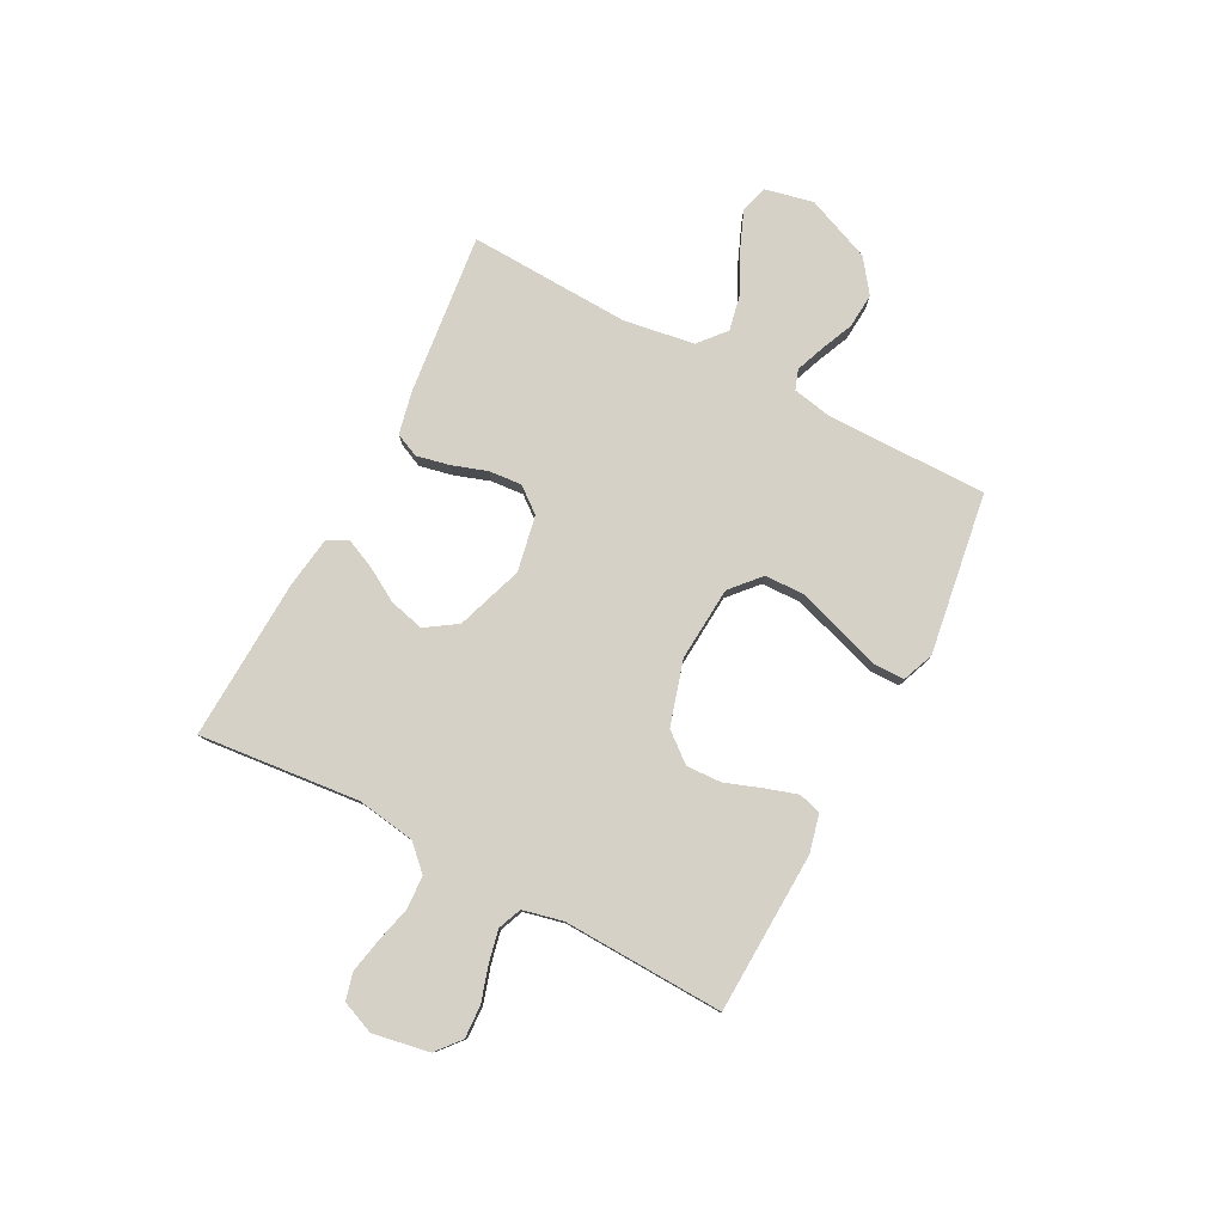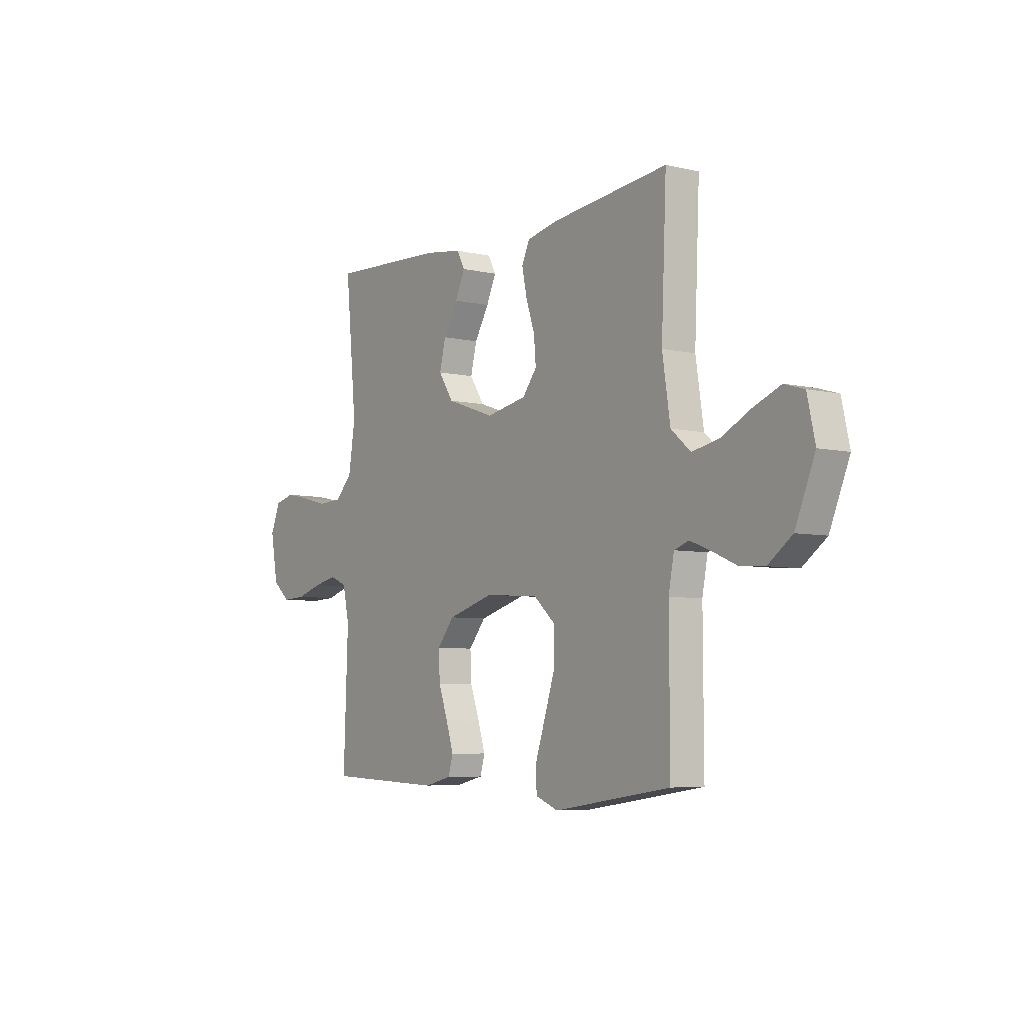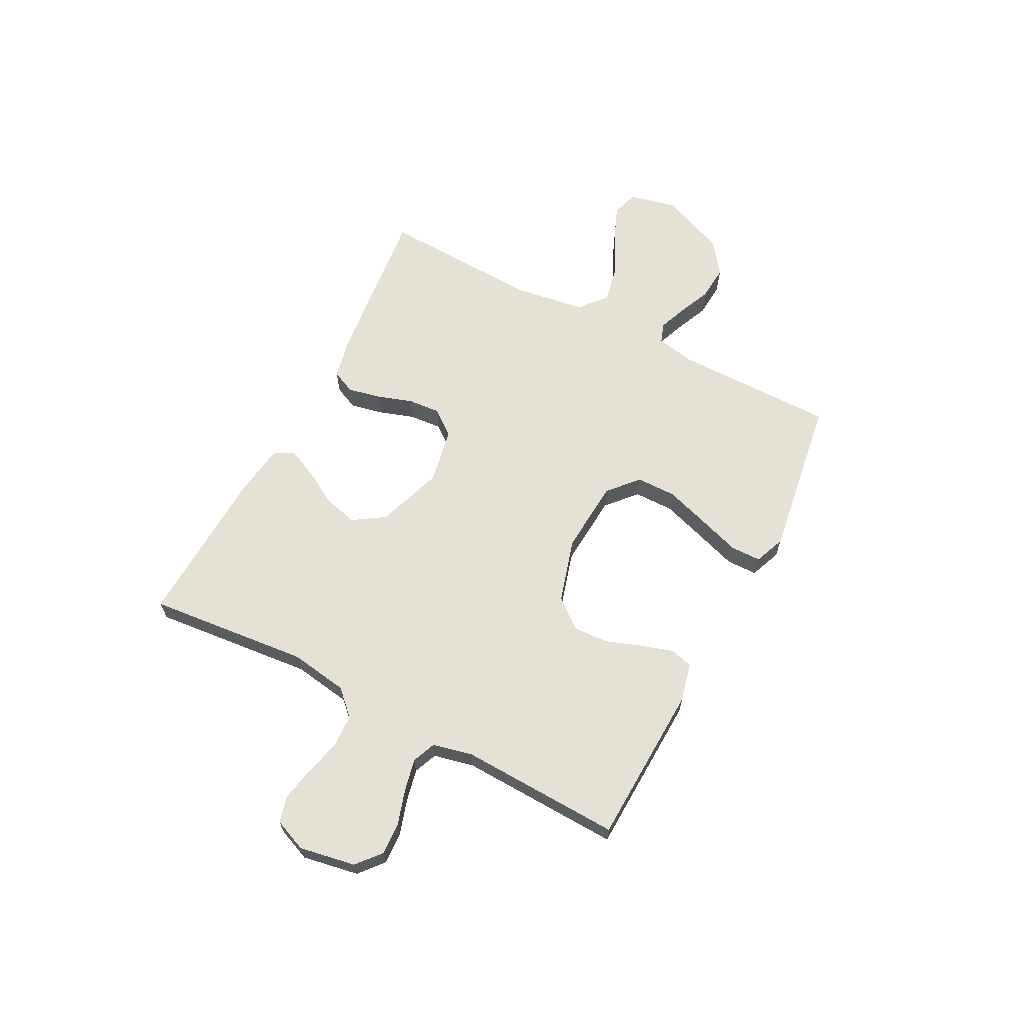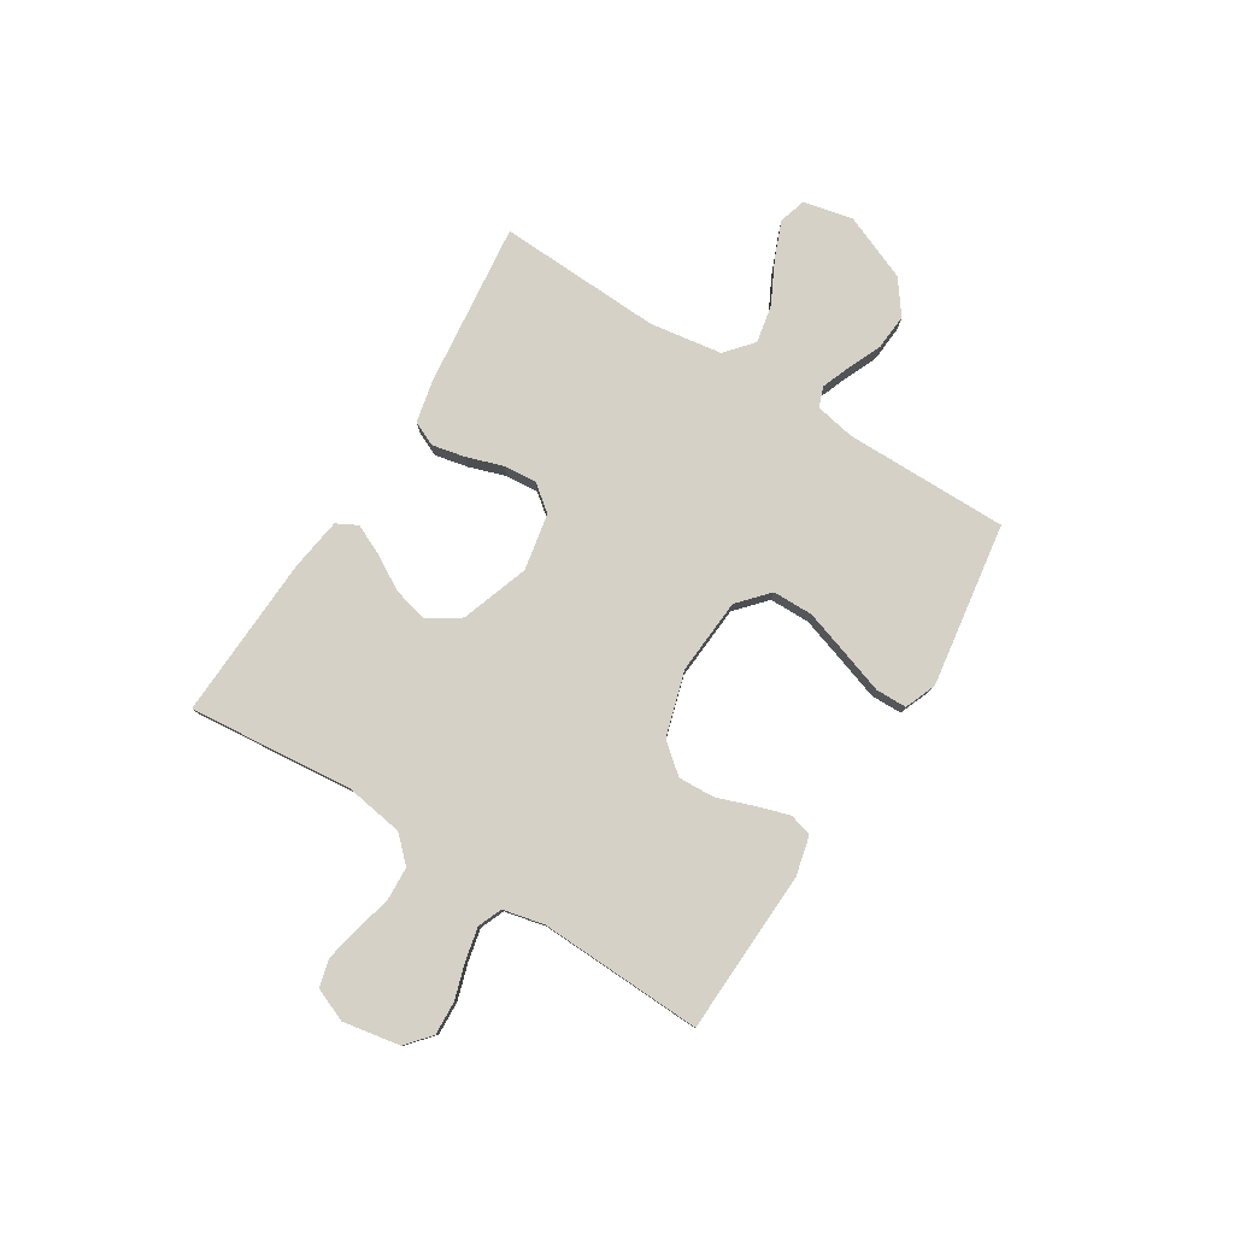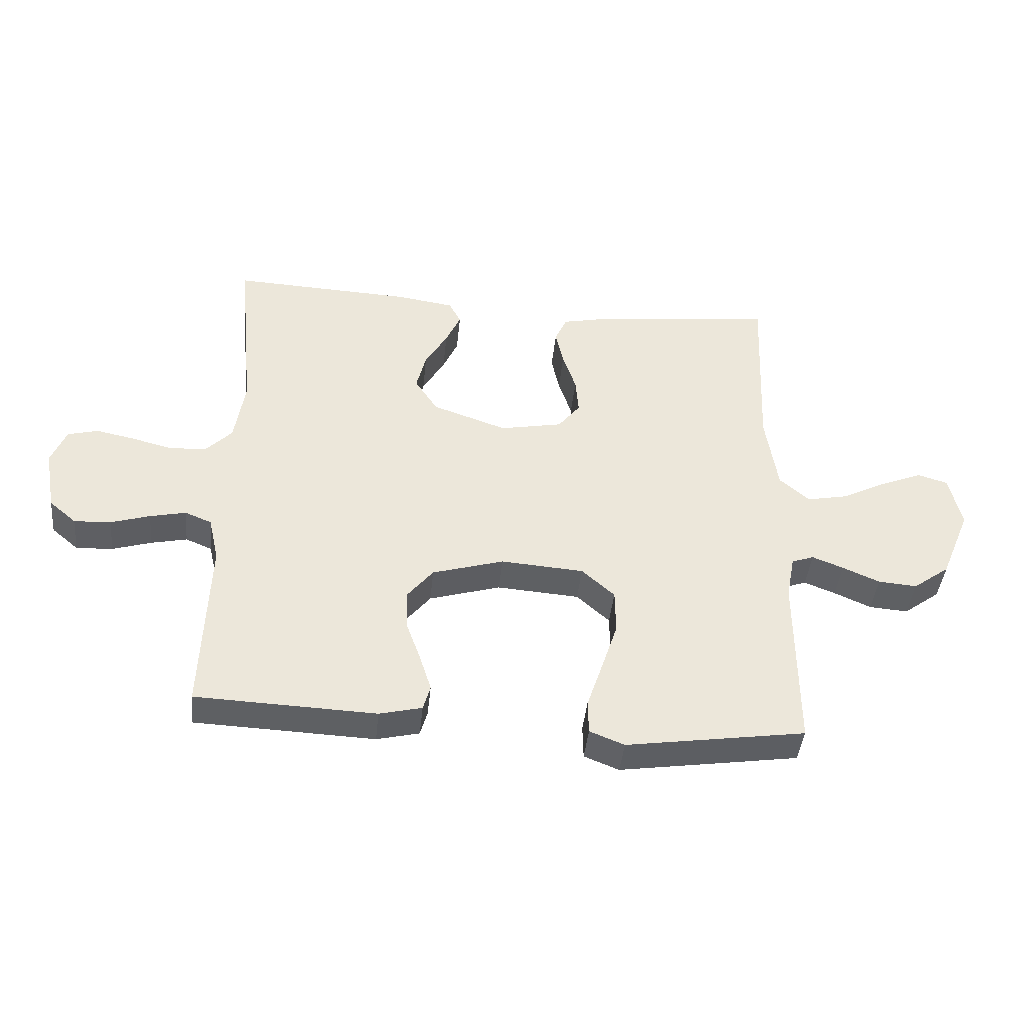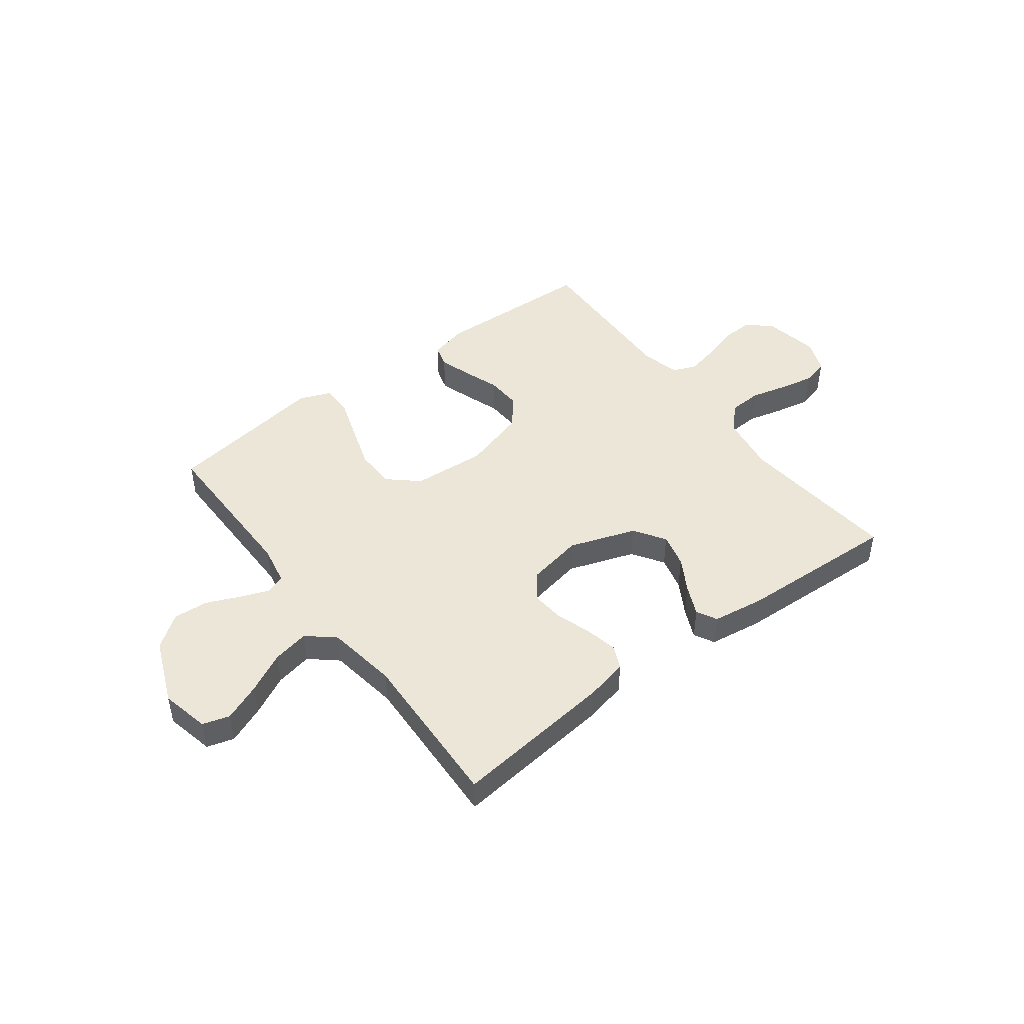
<metadata>
{"format":"obj","ext":"obj","renderer":"f3d","projection":"perspective","resolution":1024,"background":"white","views":[{"elev":79.1,"azim":117.6,"up":"+Y"},{"elev":-5.9,"azim":-125.3,"up":"+Z"},{"elev":64.8,"azim":117.5,"up":"+Y"},{"elev":79.6,"azim":122.0,"up":"+Y"},{"elev":-42.1,"azim":174.3,"up":"+Z"},{"elev":46.4,"azim":-37.1,"up":"+Y"}]}
</metadata>
<code>
v -0.5 0.07 -0.5
v -0.499 0.07 -0.2
v -0.513 0.07 -0.127
v -0.55 0.07 -0.114
v -0.602 0.07 -0.134
v -0.664 0.07 -0.161
v -0.729 0.07 -0.166
v -0.79 0.07 -0.121
v -0.84 0.07 0
v -0.82 0.07 0.09
v -0.77 0.07 0.105
v -0.701 0.07 0.077
v -0.626 0.07 0.039
v -0.557 0.07 0.025
v -0.507 0.07 0.068
v -0.487 0.07 0.2
v -0.5 0.07 0.5
v -0.2 0.07 0.467
v -0.121 0.07 0.45
v -0.101 0.07 0.406
v -0.114 0.07 0.345
v -0.136 0.07 0.279
v -0.141 0.07 0.218
v -0.104 0.07 0.171
v 0 0.07 0.151
v 0.124 0.07 0.194
v 0.162 0.07 0.252
v 0.146 0.07 0.316
v 0.109 0.07 0.379
v 0.084 0.07 0.434
v 0.104 0.07 0.472
v 0.2 0.07 0.486
v 0.5 0.07 0.5
v 0.471 0.07 0.2
v 0.488 0.07 0.092
v 0.532 0.07 0.047
v 0.594 0.07 0.044
v 0.661 0.07 0.061
v 0.725 0.07 0.074
v 0.775 0.07 0.061
v 0.8 0.07 0
v 0.781 0.07 -0.105
v 0.736 0.07 -0.143
v 0.675 0.07 -0.14
v 0.61 0.07 -0.12
v 0.55 0.07 -0.107
v 0.506 0.07 -0.125
v 0.489 0.07 -0.2
v 0.5 0.07 -0.5
v 0.2 0.07 -0.512
v 0.129 0.07 -0.495
v 0.117 0.07 -0.453
v 0.136 0.07 -0.393
v 0.16 0.07 -0.326
v 0.163 0.07 -0.26
v 0.119 0.07 -0.206
v 0 0.07 -0.171
v -0.138 0.07 -0.181
v -0.193 0.07 -0.23
v -0.194 0.07 -0.304
v -0.167 0.07 -0.387
v -0.141 0.07 -0.465
v -0.142 0.07 -0.522
v -0.2 0.07 -0.545
v -0.5 0 -0.5
v -0.499 0 -0.2
v -0.513 0 -0.127
v -0.55 0 -0.114
v -0.602 0 -0.134
v -0.664 0 -0.161
v -0.729 0 -0.166
v -0.79 0 -0.121
v -0.84 0 0
v -0.82 0 0.09
v -0.77 0 0.105
v -0.701 0 0.077
v -0.626 0 0.039
v -0.557 0 0.025
v -0.507 0 0.068
v -0.487 0 0.2
v -0.5 0 0.5
v -0.2 0 0.467
v -0.121 0 0.45
v -0.101 0 0.406
v -0.114 0 0.345
v -0.136 0 0.279
v -0.141 0 0.218
v -0.104 0 0.171
v 0 0 0.151
v 0.124 0 0.194
v 0.162 0 0.252
v 0.146 0 0.316
v 0.109 0 0.379
v 0.084 0 0.434
v 0.104 0 0.472
v 0.2 0 0.486
v 0.5 0 0.5
v 0.471 0 0.2
v 0.488 0 0.092
v 0.532 0 0.047
v 0.594 0 0.044
v 0.661 0 0.061
v 0.725 0 0.074
v 0.775 0 0.061
v 0.8 0 0
v 0.781 0 -0.105
v 0.736 0 -0.143
v 0.675 0 -0.14
v 0.61 0 -0.12
v 0.55 0 -0.107
v 0.506 0 -0.125
v 0.489 0 -0.2
v 0.5 0 -0.5
v 0.2 0 -0.512
v 0.129 0 -0.495
v 0.117 0 -0.453
v 0.136 0 -0.393
v 0.16 0 -0.326
v 0.163 0 -0.26
v 0.119 0 -0.206
v 0 0 -0.171
v -0.138 0 -0.181
v -0.193 0 -0.23
v -0.194 0 -0.304
v -0.167 0 -0.387
v -0.141 0 -0.465
v -0.142 0 -0.522
v -0.2 0 -0.545
f 64 1 2
f 63 64 2
f 62 63 2
f 61 62 2
f 60 61 2 3
f 59 60 3
f 58 59 3 4
f 57 58 4
f 52 53 54
f 51 52 54
f 50 51 54
f 49 50 54
f 48 49 54
f 47 48 54 55
f 46 47 55 56
f 43 44 45
f 42 43 45
f 41 42 45
f 40 41 45
f 39 40 45
f 38 39 45
f 37 38 45
f 36 37 45 46
f 46 56 57
f 36 46 57
f 35 36 57
f 32 33 34
f 31 32 34
f 30 31 34
f 29 30 34
f 28 29 34
f 27 28 34 35
f 20 21 22
f 19 20 22
f 18 19 22
f 17 18 22
f 16 17 22
f 15 16 22 23
f 14 15 23 24
f 11 12 13
f 10 11 13
f 9 10 13
f 8 9 13
f 7 8 13
f 6 7 13
f 5 6 13
f 4 5 13 14
f 14 24 25
f 4 14 25
f 57 4 25
f 26 27 35 57
f 25 26 57
f 66 65 128
f 66 128 127
f 66 127 126
f 66 126 125
f 67 66 125 124
f 67 124 123
f 68 67 123 122
f 68 122 121
f 118 117 116
f 118 116 115
f 118 115 114
f 118 114 113
f 118 113 112
f 119 118 112 111
f 120 119 111 110
f 109 108 107
f 109 107 106
f 109 106 105
f 109 105 104
f 109 104 103
f 109 103 102
f 109 102 101
f 110 109 101 100
f 121 120 110
f 121 110 100
f 121 100 99
f 98 97 96
f 98 96 95
f 98 95 94
f 98 94 93
f 98 93 92
f 99 98 92 91
f 86 85 84
f 86 84 83
f 86 83 82
f 86 82 81
f 86 81 80
f 87 86 80 79
f 88 87 79 78
f 77 76 75
f 77 75 74
f 77 74 73
f 77 73 72
f 77 72 71
f 77 71 70
f 77 70 69
f 78 77 69 68
f 89 88 78
f 89 78 68
f 89 68 121
f 121 99 91 90
f 121 90 89
f 1 65 66 2
f 2 66 67 3
f 3 67 68 4
f 4 68 69 5
f 5 69 70 6
f 6 70 71 7
f 7 71 72 8
f 8 72 73 9
f 9 73 74 10
f 10 74 75 11
f 11 75 76 12
f 12 76 77 13
f 13 77 78 14
f 14 78 79 15
f 15 79 80 16
f 16 80 81 17
f 17 81 82 18
f 18 82 83 19
f 19 83 84 20
f 20 84 85 21
f 21 85 86 22
f 22 86 87 23
f 23 87 88 24
f 24 88 89 25
f 25 89 90 26
f 26 90 91 27
f 27 91 92 28
f 28 92 93 29
f 29 93 94 30
f 30 94 95 31
f 31 95 96 32
f 32 96 97 33
f 33 97 98 34
f 34 98 99 35
f 35 99 100 36
f 36 100 101 37
f 37 101 102 38
f 38 102 103 39
f 39 103 104 40
f 40 104 105 41
f 41 105 106 42
f 42 106 107 43
f 43 107 108 44
f 44 108 109 45
f 45 109 110 46
f 46 110 111 47
f 47 111 112 48
f 48 112 113 49
f 49 113 114 50
f 50 114 115 51
f 51 115 116 52
f 52 116 117 53
f 53 117 118 54
f 54 118 119 55
f 55 119 120 56
f 56 120 121 57
f 57 121 122 58
f 58 122 123 59
f 59 123 124 60
f 60 124 125 61
f 61 125 126 62
f 62 126 127 63
f 63 127 128 64
f 64 128 65 1

</code>
